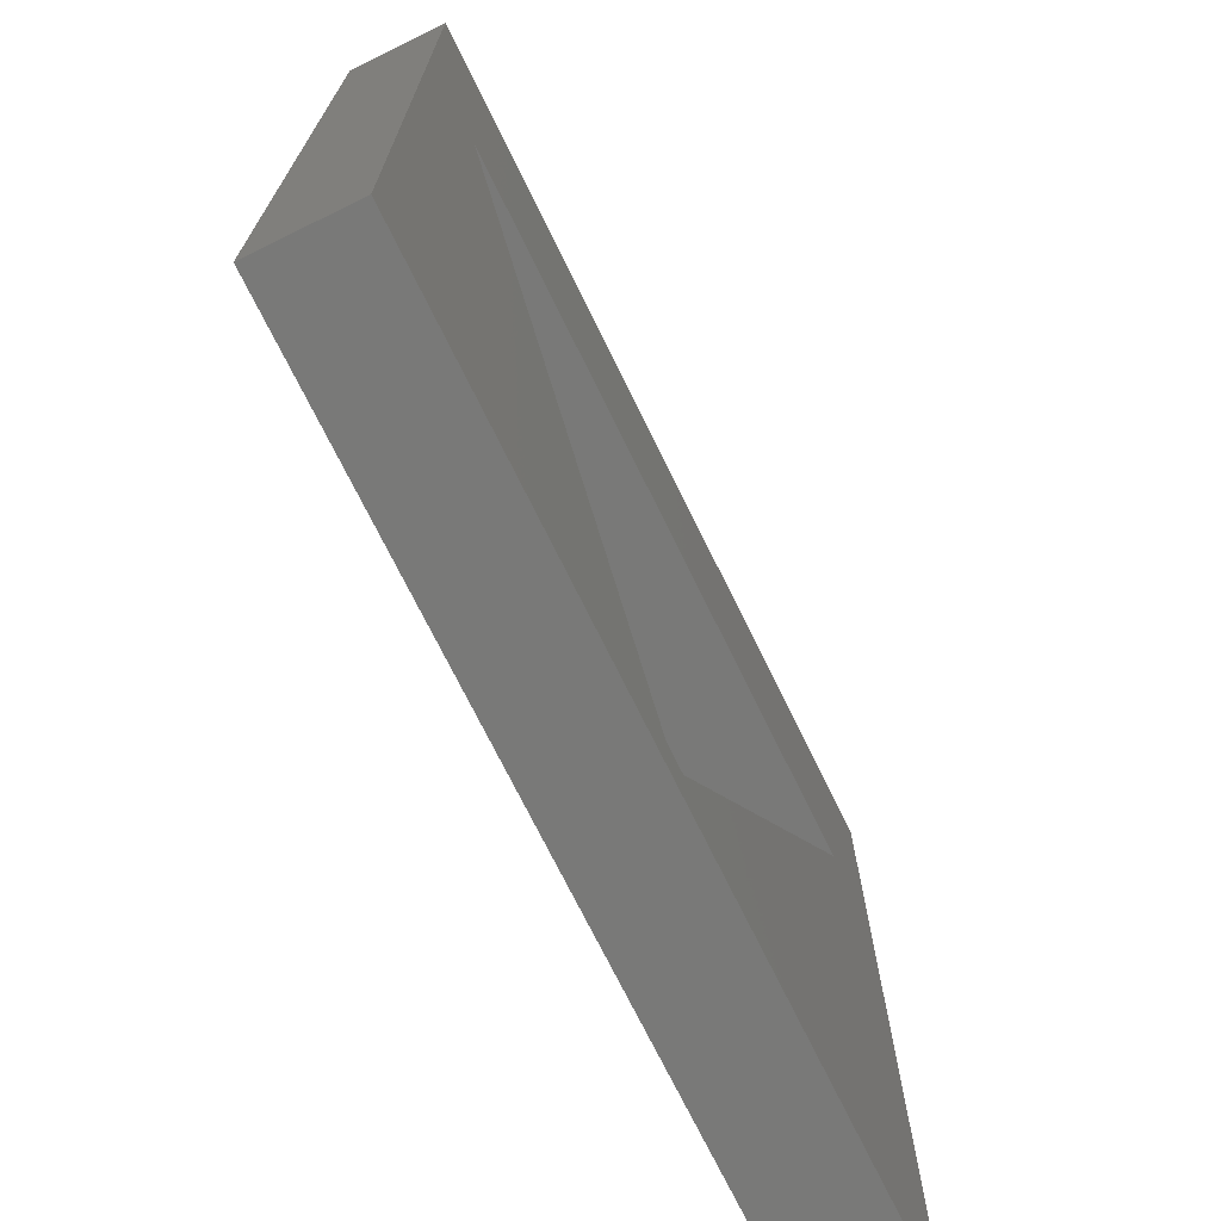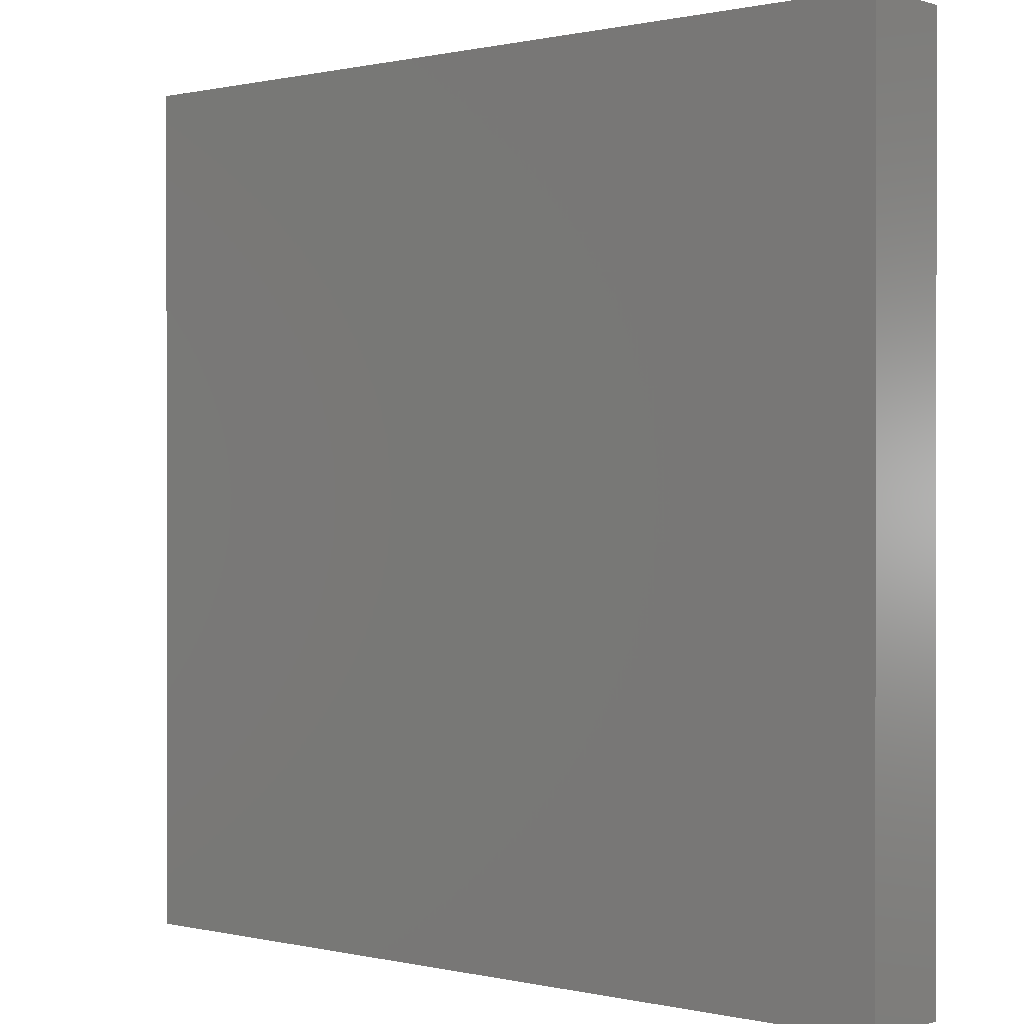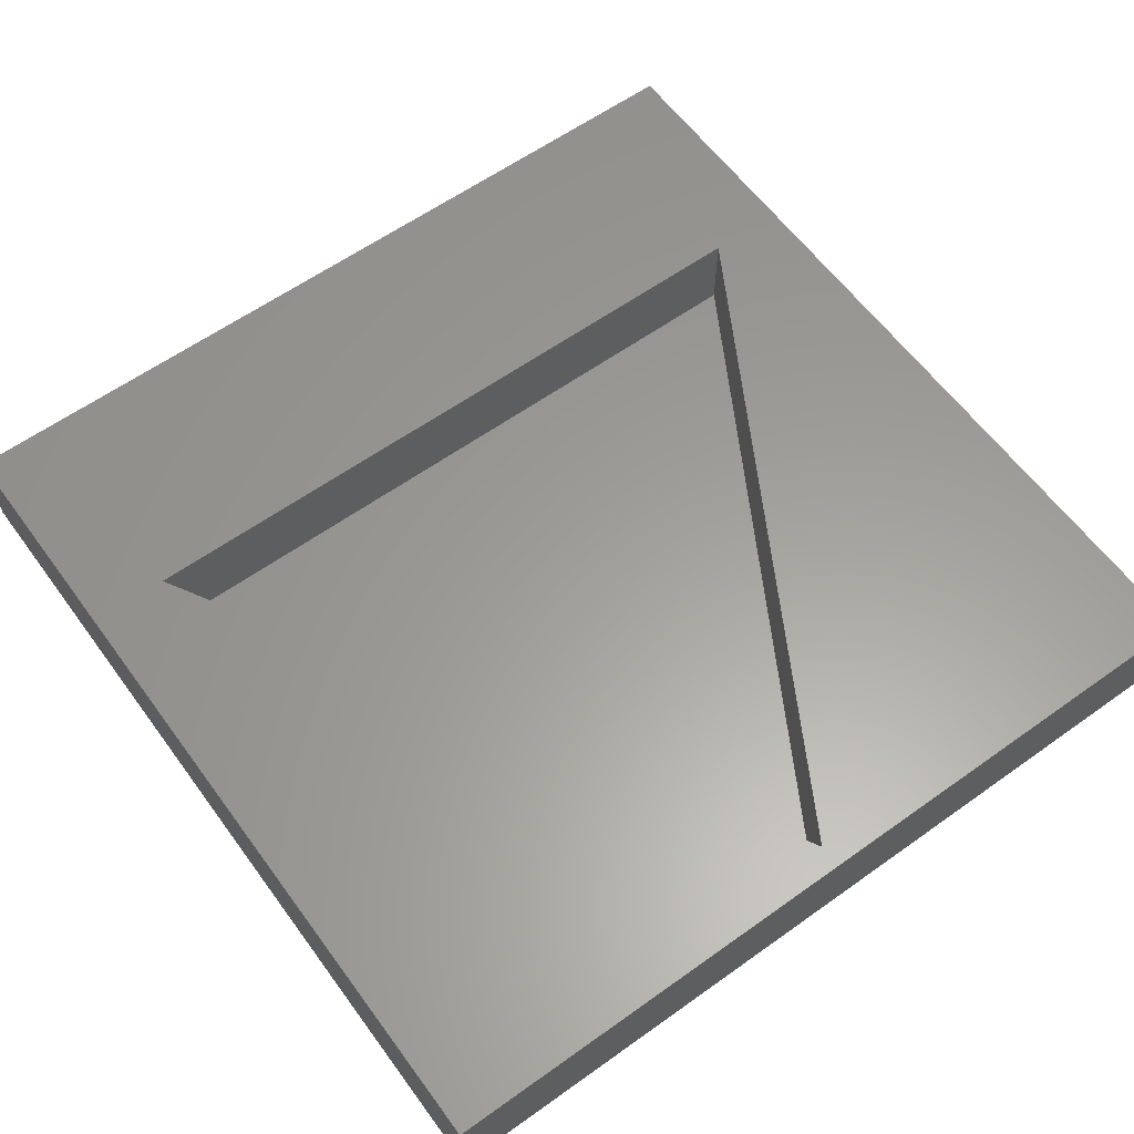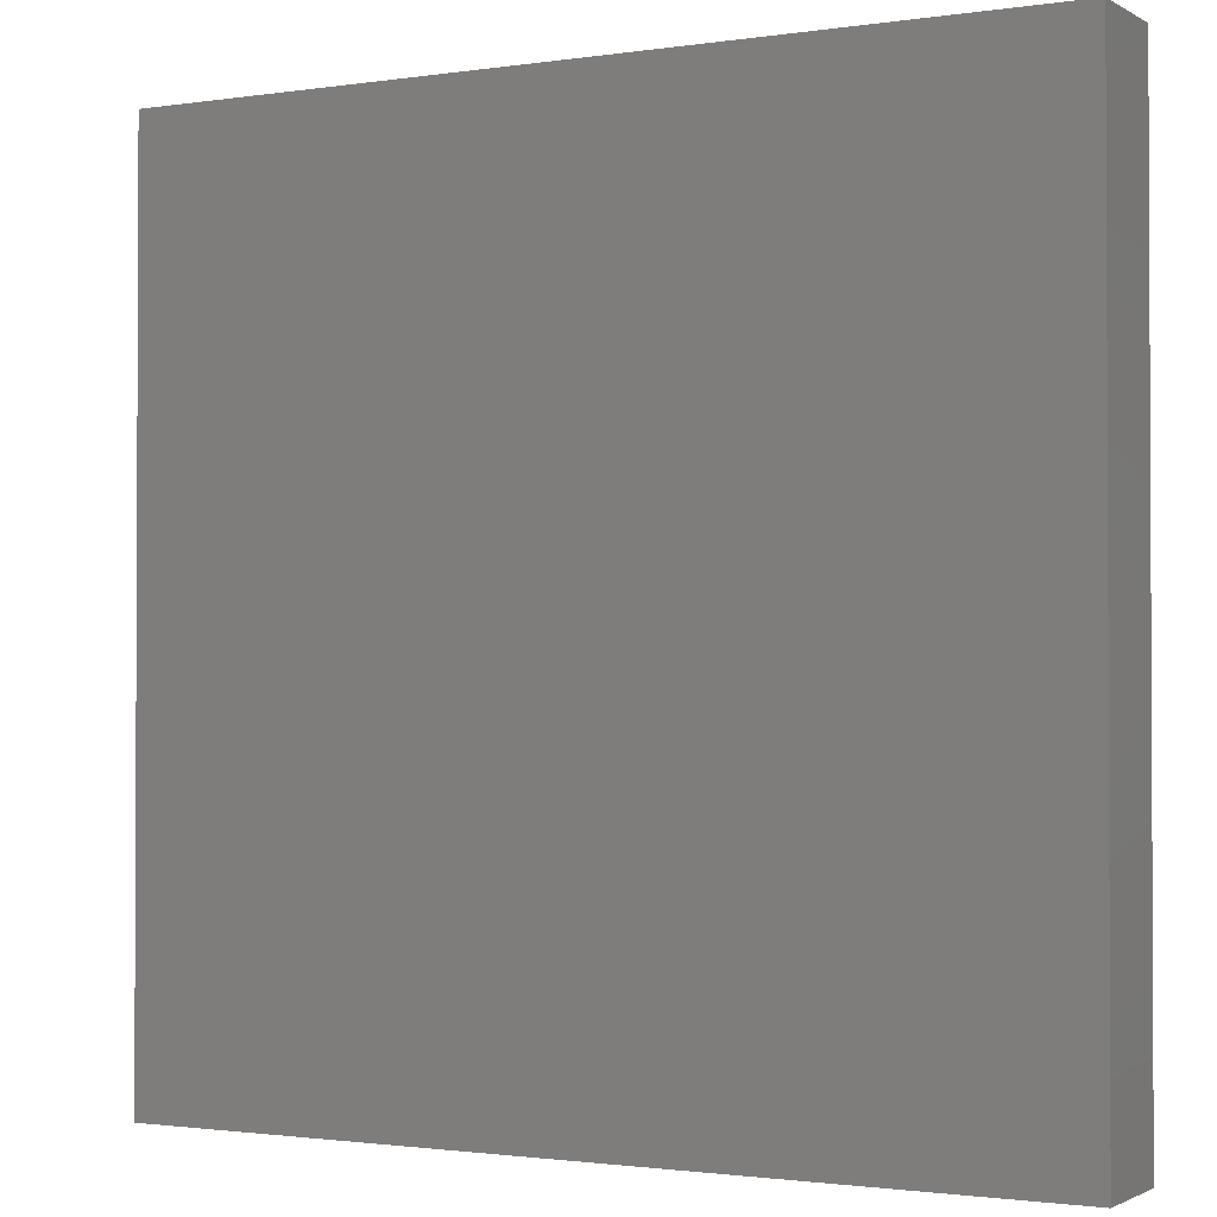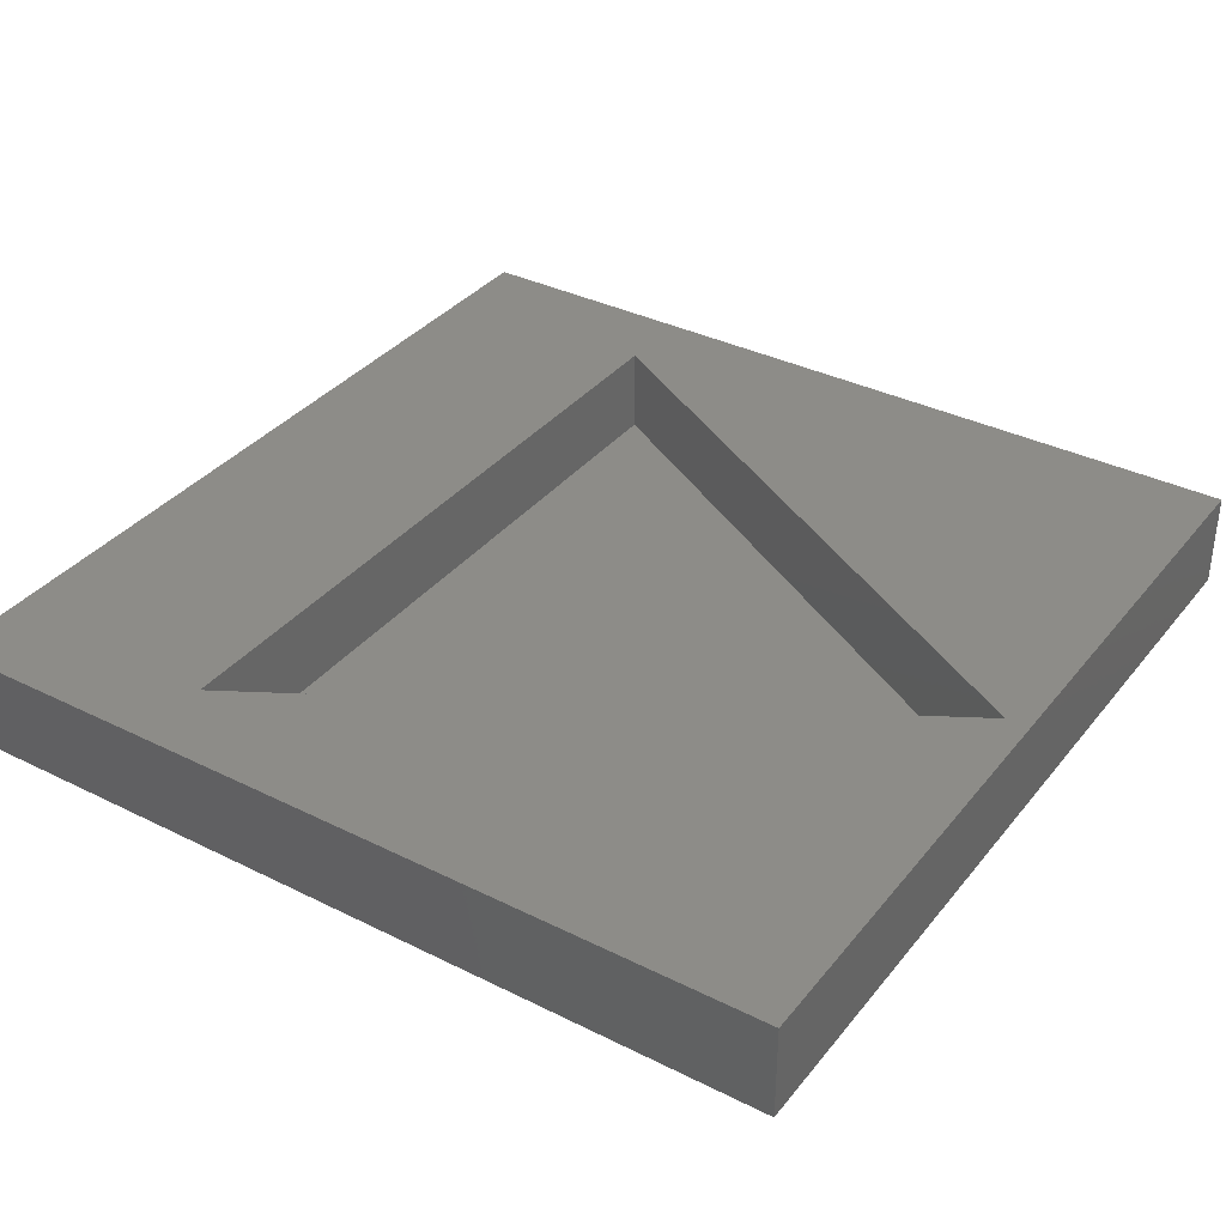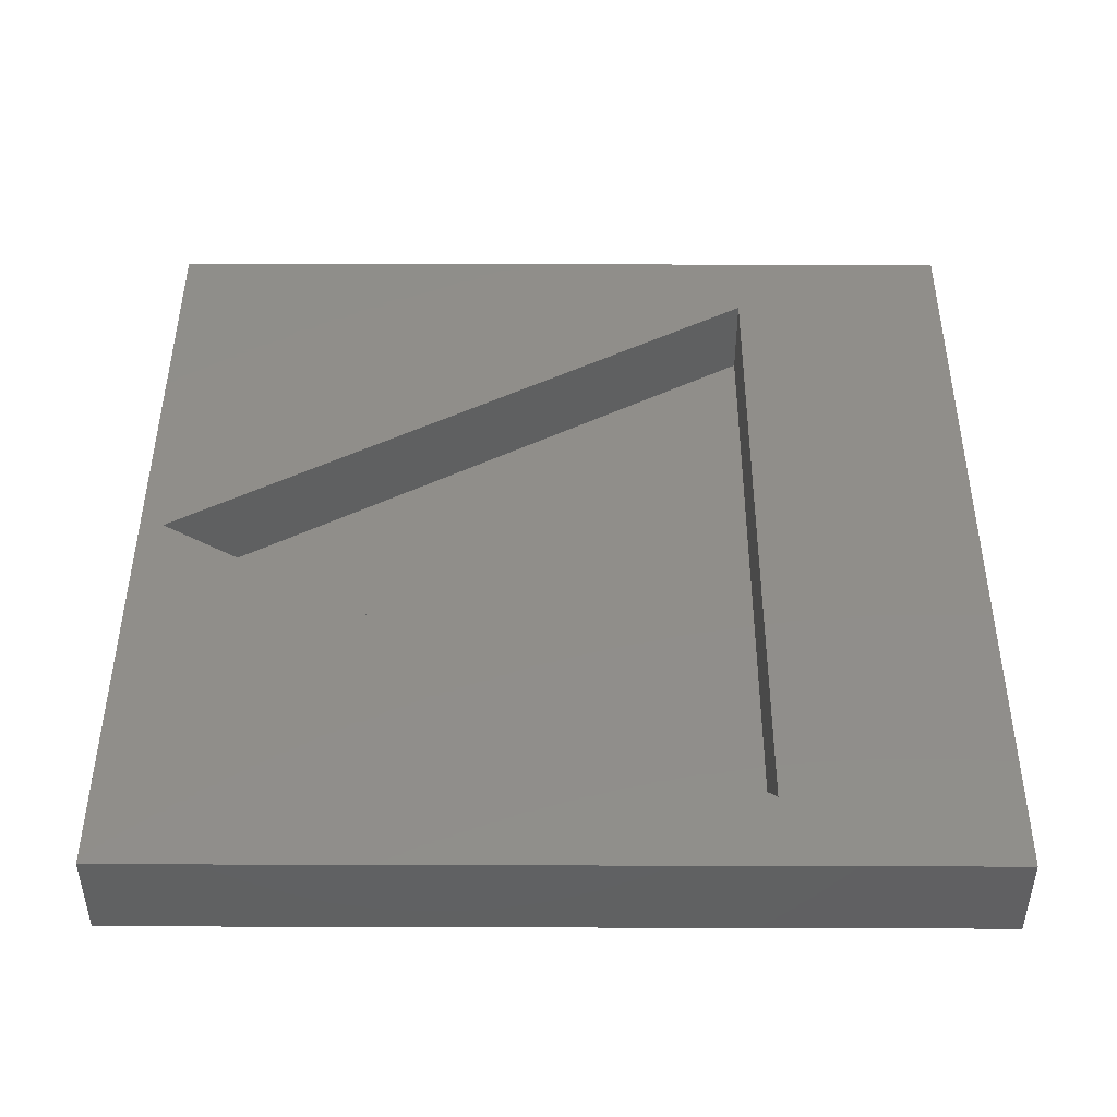
<metadata>
{"format":"stl","ext":"stl","renderer":"f3d","projection":"perspective","resolution":1024,"background":"white","views":[{"elev":-72.0,"azim":-63.9,"up":"+Y"},{"elev":0.4,"azim":-139.7,"up":"+Y"},{"elev":60.6,"azim":-36.1,"up":"+Z"},{"elev":-1.5,"azim":-151.4,"up":"+Y"},{"elev":35.7,"azim":-56.7,"up":"+Z"},{"elev":45.7,"azim":90.2,"up":"+Z"}]}
</metadata>
<code>
# stl→obj: 14 verts, 24 faces
v 90 0 10
v 90 90 0
v 90 90 10
v 90 0 0
v 81.81 66.25 10
v 8.194 66.25 10
v 0 90 10
v 45 2.5 10
v 0 0 10
v 45 2.5 1
v 81.81 66.25 1
v 8.194 66.25 1
v 0 0 0
v 0 90 0
f 1 2 3
f 2 1 4
f 3 5 1
f 3 6 5
f 6 3 7
f 8 1 5
f 8 9 1
f 6 9 8
f 9 6 7
f 10 11 12
f 13 7 14
f 7 13 9
f 2 7 3
f 7 2 14
f 13 1 9
f 1 13 4
f 12 5 6
f 5 12 11
f 8 12 6
f 12 8 10
f 10 5 11
f 5 10 8
f 13 2 4
f 2 13 14

</code>
